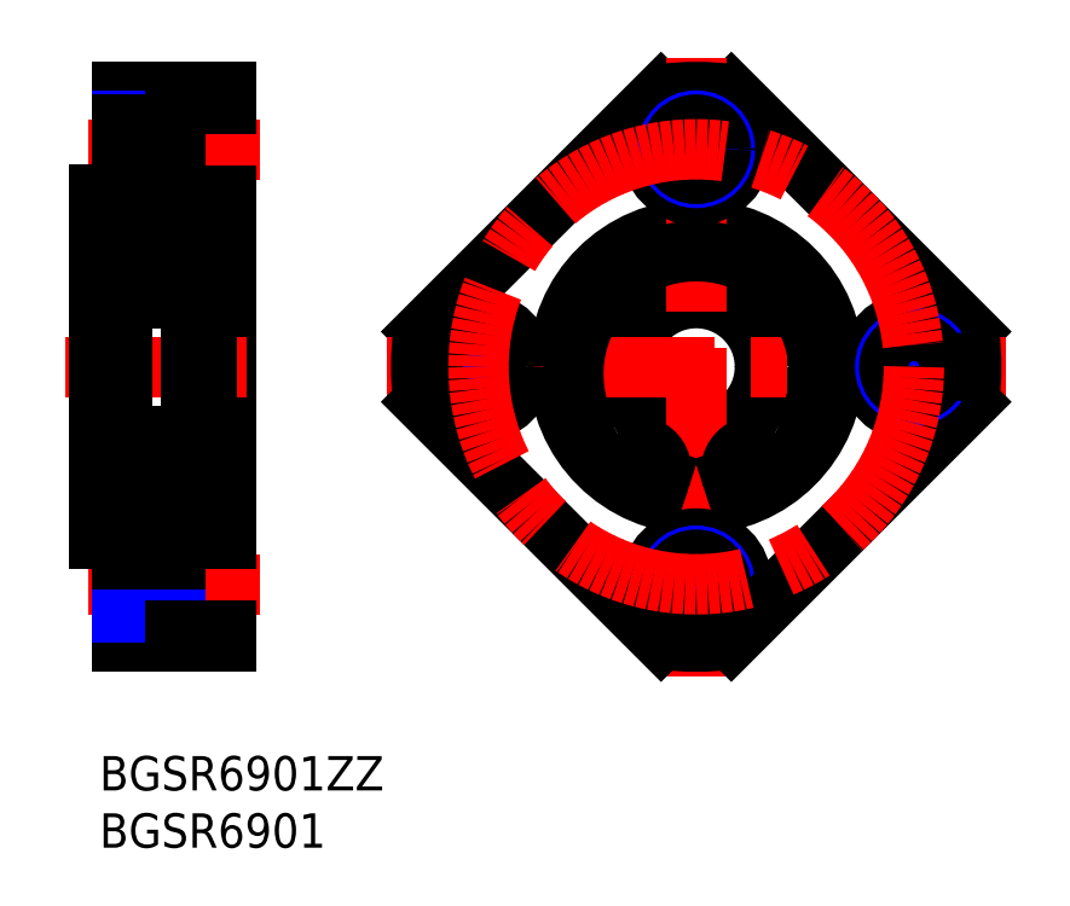
<metadata>
{"format":"dxf","ext":"dxf","renderer":"ezdxf+matplotlib","layout":"modelspace","background":"white","min_lineweight":24,"dpi":150}
</metadata>
<code>
0
SECTION
2
ENTITIES
0
INSERT
8
MSM_CONTINUOUS
2
*U4
10
0
20
0
30
0
0
INSERT
8
MSM_CONTINUOUS
2
*U5
10
0
20
0
30
0
0
LINE
8
MSM_CONTINUOUS
10
11
20
10
30
0
11
11
21
58
31
0
0
LINE
8
MSM_CONTINUOUS
10
2
20
18.7
30
0
11
2
21
10
31
0
0
LINE
8
MSM_CONTINUOUS
10
6.6
20
19
30
0
11
6.6
21
11
31
0
0
LINE
8
MSM_CENTER
10
14
20
15
30
0
11
-1
21
15
31
0
0
LINE
8
MSM_CONTINUOUS
10
2
20
10
30
0
11
11
21
10
31
0
0
LINE
8
MSM_CONTINUOUS
10
2
20
12.85
30
0
11
6.6
21
12.85
31
0
0
LINE
8
MSM_NARROW
10
2
20
12.5
30
0
11
6.6
21
12.5
31
0
0
LINE
8
MSM_CONTINUOUS
10
6.6
20
11
30
0
11
11
21
11
31
0
0
LINE
8
MSM_CENTER
10
-3
20
34
30
0
11
14
21
34
31
0
0
LINE
8
MSM_CONTINUOUS
10
3.6e-15
20
49
30
0
11
3.6e-15
21
19
31
0
0
LINE
8
MSM_NARROW
10
2
20
17.5
30
0
11
6.6
21
17.5
31
0
0
LINE
8
MSM_CONTINUOUS
10
2
20
17.15
30
0
11
6.6
21
17.15
31
0
0
LINE
8
MSM_CONTINUOUS
10
1.7
20
19
30
0
11
3.6e-15
21
19
31
0
0
ARC
8
MSM_CONTINUOUS
10
1.7
20
18.7
30
0
40
0.3
50
0
51
90
0
LINE
8
MSM_CONTINUOUS
10
3.6e-15
20
23.5
30
0
11
2
21
23.5
31
0
0
LINE
8
MSM_CONTINUOUS
10
6.6
20
19
30
0
11
11
21
19
31
0
0
LINE
8
MSM_CENTER
10
14
20
53
30
0
11
-1
21
53
31
0
0
LINE
8
MSM_CONTINUOUS
10
2
20
49.3
30
0
11
2
21
58
31
0
0
LINE
8
MSM_CONTINUOUS
10
6.6
20
56.97
30
0
11
6.6
21
48.97
31
0
0
LINE
8
MSM_NARROW
10
2
20
50.47
30
0
11
6.6
21
50.47
31
0
0
LINE
8
MSM_CONTINUOUS
10
2
20
50.82
30
0
11
6.6
21
50.82
31
0
0
LINE
8
MSM_CONTINUOUS
10
3.6e-15
20
44.5
30
0
11
2
21
44.5
31
0
0
LINE
8
MSM_CONTINUOUS
10
1.7
20
49
30
0
11
3.6e-15
21
49
31
0
0
ARC
8
MSM_CONTINUOUS
10
1.7
20
49.3
30
0
40
0.3
50
270
51
0
0
LINE
8
MSM_CONTINUOUS
10
6.6
20
48.97
30
0
11
11
21
48.97
31
0
0
LINE
8
MSM_CONTINUOUS
10
2
20
58
30
0
11
11
21
58
31
0
0
LINE
8
MSM_NARROW
10
2
20
55.47
30
0
11
6.6
21
55.47
31
0
0
LINE
8
MSM_CONTINUOUS
10
2
20
55.12
30
0
11
6.6
21
55.12
31
0
0
LINE
8
MSM_CONTINUOUS
10
6.6
20
56.97
30
0
11
11
21
56.97
31
0
0
CIRCLE
8
MSM_CONTINUOUS
10
52.07
20
34
30
0
40
12
0
LINE
8
MSM_CONTINUOUS
10
28.26
20
37.07
30
0
11
49
21
57.8
31
0
0
CIRCLE
8
MSM_CONTINUOUS
10
52.07
20
34
30
0
40
6
0
LINE
8
MSM_CONTINUOUS
10
75.87
20
37.07
30
0
11
55.13
21
57.8
31
0
0
LINE
8
MSM_CENTER
10
52.07
20
61
30
0
11
52.07
21
7
31
0
0
ARC
8
MSM_CONTINUOUS
10
52.07
20
34
30
0
40
24
50
262.7
51
277.3
0
CIRCLE
8
MSM_CONTINUOUS
10
52.07
20
15
30
0
40
4
0
CIRCLE
8
MSM_NARROW
10
52.07
20
15
30
0
40
2.5
0
CIRCLE
8
MSM_CONTINUOUS
10
52.07
20
15
30
0
40
2.15
0
LINE
8
MSM_CENTER
10
79.07
20
34
30
0
11
25.07
21
34
31
0
0
LINE
8
MSM_CONTINUOUS
10
28.26
20
30.93
30
0
11
49
21
10.2
31
0
0
CIRCLE
8
MSM_CONTINUOUS
10
33.07
20
34
30
0
40
2.15
0
CIRCLE
8
MSM_NARROW
10
33.07
20
34
30
0
40
2.5
0
CIRCLE
8
MSM_CONTINUOUS
10
33.07
20
34
30
0
40
4
0
ARC
8
MSM_CONTINUOUS
10
52.07
20
34
30
0
40
24
50
172.7
51
187.3
0
LINE
8
MSM_CONTINUOUS
10
75.87
20
30.93
30
0
11
55.13
21
10.2
31
0
0
CIRCLE
8
MSM_CONTINUOUS
10
71.07
20
34
30
0
40
4
0
CIRCLE
8
MSM_NARROW
10
71.07
20
34
30
0
40
2.5
0
CIRCLE
8
MSM_CONTINUOUS
10
71.07
20
34
30
0
40
2.15
0
ARC
8
MSM_CONTINUOUS
10
52.07
20
34
30
0
40
24
50
352.7
51
7.342
0
ARC
8
MSM_CONTINUOUS
10
52.07
20
34
30
0
40
24
50
82.66
51
97.34
0
CIRCLE
8
MSM_CONTINUOUS
10
52.07
20
53
30
0
40
4
0
CIRCLE
8
MSM_NARROW
10
52.07
20
53
30
0
40
2.5
0
CIRCLE
8
MSM_CONTINUOUS
10
52.07
20
53
30
0
40
2.15
0
LINE
8
MSM_CONTINUOUS
10
8
20
46.6
30
0.5
11
8
21
21.4
31
0.5
0
CIRCLE
8
MSM_CENTER
10
52.07
20
34
30
0
40
19
0
ARC
8
MSM_CONTINUOUS
10
57.18
20
24.72
30
0
40
2
50
198
51
249.5
0
LINE
8
MSM_CONTINUOUS
10
55.22
20
24.27
30
0
11
55.28
21
24.1
31
0
0
ARC
8
MSM_CONTINUOUS
10
57.27
20
24.94
30
0
40
2.15
50
62.1
51
198
0
ARC
8
MSM_CONTINUOUS
10
59.28
20
28.74
30
0
40
2.15
50
242.1
51
327.2
0
ARC
8
MSM_CONTINUOUS
10
52.07
20
33.37
30
0
40
10.72
50
327.2
51
212.8
0
ARC
8
MSM_CONTINUOUS
10
44.86
20
28.74
30
0
40
2.15
50
212.8
51
297.9
0
ARC
8
MSM_CONTINUOUS
10
46.87
20
24.94
30
0
40
2.15
50
342
51
117.9
0
LINE
8
MSM_CONTINUOUS
10
48.86
20
24.1
30
0
11
48.91
21
24.27
31
0
0
ARC
8
MSM_CONTINUOUS
10
46.95
20
24.72
30
0
40
2
50
290.5
51
342
0
CIRCLE
8
MSM_CONTINUOUS
10
57.27
20
24.94
30
0
40
1
0
CIRCLE
8
MSM_CONTINUOUS
10
46.87
20
24.94
30
0
40
1
0
LINE
8
MSM_CONTINUOUS
10
9.2
20
44.1
30
0.5
11
8
21
44.1
31
0.5
0
LINE
8
MSM_CONTINUOUS
10
9.2
20
27.09
30
0.5
11
8
21
27.09
31
0.5
0
LINE
8
MSM_CONTINUOUS
10
9.2
20
22.72
30
0.5
11
8
21
22.72
31
0.5
0
LINE
8
MSM_CONTINUOUS
10
9.35
20
46.6
30
0
11
9.35
21
21.4
31
0
0
LINE
8
MSM_CONTINUOUS
10
9.35
20
46.6
30
0.5
11
8
21
46.6
31
0.5
0
LINE
8
MSM_CONTINUOUS
10
9.35
20
21.4
30
0.5
11
8
21
21.4
31
0.5
0
LINE
8
MSM_CONTINUOUS
10
11
20
46
30
0
11
9.35
21
46
31
0
0
LINE
8
MSM_CONTINUOUS
10
11
20
22
30
0
11
9.35
21
22
31
0
0
LINE
8
MSM_CONTINUOUS
10
9.2
20
46.6
30
0
11
9.2
21
22.72
31
0
0
LINE
8
MSM_CONTINUOUS
10
2.3
20
22
30
0.5
11
8
21
22
31
0.5
0
LINE
8
MSM_CONTINUOUS
10
2.3
20
28
30
0.5
11
7.7
21
28
31
0.5
0
LINE
8
MSM_CONTINUOUS
10
2.3
20
40
30
0.5
11
7.7
21
40
31
0.5
0
LINE
8
MSM_CONTINUOUS
10
2.3
20
46
30
0.5
11
8
21
46
31
0.5
0
LINE
8
MSM_CONTINUOUS
10
2
20
45.7
30
0.5
11
2
21
22.3
31
0.5
0
CIRCLE
8
MSM_CONTINUOUS
10
5
20
43
30
0.5
40
1.587
0
LINE
8
MSM_CONTINUOUS
10
2.932
20
44.1
30
0.5
11
2.232
21
43.66
31
0.5
0
LINE
8
MSM_CONTINUOUS
10
3.132
20
43.99
30
0.5
11
2.432
21
43.55
31
0.5
0
LINE
8
MSM_CONTINUOUS
10
3.219
20
42
30
0.5
11
3.767
21
42
31
0.5
0
LINE
8
MSM_CONTINUOUS
10
2.961
20
41.48
30
0.5
11
3.125
21
41.93
31
0.5
0
LINE
8
MSM_CONTINUOUS
10
2.1
20
41.7
30
0.5
11
2.35
21
41.7
31
0.5
0
ARC
8
MSM_CONTINUOUS
10
2.1
20
41.6
30
0.5
40
0.1
50
90
51
180
0
LINE
8
MSM_CONTINUOUS
10
2.737
20
41.35
30
0.5
11
2.773
21
41.35
31
0.5
0
LINE
8
MSM_CONTINUOUS
10
2.35
20
41.7
30
0.5
11
2.584
21
41.42
31
0.5
0
ARC
8
MSM_CONTINUOUS
10
2.737
20
41.55
30
0.5
40
0.2
50
220
51
270
0
ARC
8
MSM_CONTINUOUS
10
2.773
20
41.55
30
0.5
40
0.2
50
270
51
340.1
0
ARC
8
MSM_CONTINUOUS
10
2.432
20
42.05
30
0.5
40
0.2
50
180
51
270
0
LINE
8
MSM_CONTINUOUS
10
2.232
20
43.66
30
0.5
11
2.232
21
42.05
31
0.5
0
LINE
8
MSM_CONTINUOUS
10
2.432
20
43.55
30
0.5
11
2.432
21
42.05
31
0.5
0
LINE
8
MSM_CONTINUOUS
10
2.882
20
42.05
30
0.5
11
2.432
21
42.05
31
0.5
0
LINE
8
MSM_CONTINUOUS
10
2.432
20
41.85
30
0.5
11
2.882
21
41.85
31
0.5
0
LINE
8
MSM_CONTINUOUS
10
2.882
20
41.85
30
0.5
11
2.882
21
42.05
31
0.5
0
ARC
8
MSM_CONTINUOUS
10
3.219
20
41.9
30
0.5
40
0.1
50
90
51
160.1
0
LINE
8
MSM_CONTINUOUS
10
3.253
20
44
30
0.5
11
3.767
21
44
31
0.5
0
LINE
8
MSM_CONTINUOUS
10
2.1
20
44.7
30
0.5
11
2.41
21
44.7
31
0.5
0
ARC
8
MSM_CONTINUOUS
10
2.1
20
44.8
30
0.5
40
0.1
50
180
51
270
0
ARC
8
MSM_CONTINUOUS
10
2.8
20
44.7
30
0.5
40
0.3
50
4.935
51
140
0
ARC
8
MSM_CONTINUOUS
10
2.8
20
44.7
30
0.5
40
0.1
50
3.086
51
140
0
LINE
8
MSM_CONTINUOUS
10
2.705
20
44.43
30
0.5
11
2.563
21
44.57
31
0.5
0
LINE
8
MSM_CONTINUOUS
10
2.563
20
44.29
30
0.5
11
2.705
21
44.43
31
0.5
0
LINE
8
MSM_CONTINUOUS
10
2.563
20
44.29
30
0.5
11
2.422
21
44.43
31
0.5
0
ARC
8
MSM_CONTINUOUS
10
2.563
20
44.57
30
0.5
40
0.2
50
140
51
225
0
LINE
8
MSM_CONTINUOUS
10
2.41
20
44.7
30
0.5
11
2.57
21
44.89
31
0.5
0
LINE
8
MSM_CONTINUOUS
10
2.563
20
44.57
30
0.5
11
2.723
21
44.76
31
0.5
0
LINE
8
MSM_CONTINUOUS
10
3.132
20
44.33
30
0.5
11
3.132
21
43.99
31
0.5
0
LINE
8
MSM_CONTINUOUS
10
2.899
20
44.7
30
0.5
11
2.932
21
44.1
31
0.5
0
LINE
8
MSM_CONTINUOUS
10
3.098
20
44.72
30
0.5
11
3.153
21
44.09
31
0.5
0
ARC
8
MSM_CONTINUOUS
10
3.253
20
44.1
30
0.5
40
0.1
50
184.9
51
270
0
ARC
8
MSM_CONTINUOUS
10
2.3
20
45.7
30
0.5
40
0.3
50
90
51
180
0
ARC
8
MSM_CONTINUOUS
10
7.7
20
45.7
30
0.5
40
0.3
50
0
51
90
0
ARC
8
MSM_CONTINUOUS
10
7.7
20
40.3
30
0.5
40
0.3
50
270
51
0
0
ARC
8
MSM_CONTINUOUS
10
2.3
20
40.3
30
0.5
40
0.3
50
180
51
270
0
ARC
8
MSM_CONTINUOUS
10
2.3
20
22.3
30
0.5
40
0.3
50
180
51
270
0
ARC
8
MSM_CONTINUOUS
10
7.7
20
22.3
30
0.5
40
0.3
50
270
51
0
0
ARC
8
MSM_CONTINUOUS
10
7.7
20
27.7
30
0.5
40
0.3
50
0
51
90
0
ARC
8
MSM_CONTINUOUS
10
2.3
20
27.7
30
0.5
40
0.3
50
90
51
180
0
LINE
8
MSM_CONTINUOUS
10
7.068
20
44.1
30
0.5
11
7.768
21
43.66
31
0.5
0
LINE
8
MSM_CONTINUOUS
10
6.868
20
43.99
30
0.5
11
7.568
21
43.55
31
0.5
0
LINE
8
MSM_CONTINUOUS
10
6.781
20
42
30
0.5
11
6.233
21
42
31
0.5
0
LINE
8
MSM_CONTINUOUS
10
7.039
20
41.48
30
0.5
11
6.875
21
41.93
31
0.5
0
LINE
8
MSM_CONTINUOUS
10
7.9
20
41.7
30
0.5
11
7.65
21
41.7
31
0.5
0
ARC
8
MSM_CONTINUOUS
10
7.9
20
41.6
30
0.5
40
0.1
50
0
51
90
0
LINE
8
MSM_CONTINUOUS
10
7.263
20
41.35
30
0.5
11
7.227
21
41.35
31
0.5
0
LINE
8
MSM_CONTINUOUS
10
7.65
20
41.7
30
0.5
11
7.416
21
41.42
31
0.5
0
ARC
8
MSM_CONTINUOUS
10
7.263
20
41.55
30
0.5
40
0.2
50
270
51
320
0
ARC
8
MSM_CONTINUOUS
10
7.227
20
41.55
30
0.5
40
0.2
50
199.9
51
270
0
ARC
8
MSM_CONTINUOUS
10
7.568
20
42.05
30
0.5
40
0.2
50
270
51
0
0
LINE
8
MSM_CONTINUOUS
10
7.768
20
43.66
30
0.5
11
7.768
21
42.05
31
0.5
0
LINE
8
MSM_CONTINUOUS
10
7.568
20
43.55
30
0.5
11
7.568
21
42.05
31
0.5
0
LINE
8
MSM_CONTINUOUS
10
7.118
20
42.05
30
0.5
11
7.568
21
42.05
31
0.5
0
LINE
8
MSM_CONTINUOUS
10
7.568
20
41.85
30
0.5
11
7.118
21
41.85
31
0.5
0
LINE
8
MSM_CONTINUOUS
10
7.118
20
41.85
30
0.5
11
7.118
21
42.05
31
0.5
0
ARC
8
MSM_CONTINUOUS
10
6.781
20
41.9
30
0.5
40
0.1
50
19.94
51
90
0
LINE
8
MSM_CONTINUOUS
10
6.747
20
44
30
0.5
11
6.233
21
44
31
0.5
0
LINE
8
MSM_CONTINUOUS
10
7.9
20
44.7
30
0.5
11
7.59
21
44.7
31
0.5
0
ARC
8
MSM_CONTINUOUS
10
7.9
20
44.8
30
0.5
40
0.1
50
270
51
0
0
ARC
8
MSM_CONTINUOUS
10
7.2
20
44.7
30
0.5
40
0.3
50
40.01
51
175.1
0
ARC
8
MSM_CONTINUOUS
10
7.2
20
44.7
30
0.5
40
0.1
50
40.04
51
176.9
0
LINE
8
MSM_CONTINUOUS
10
7.295
20
44.43
30
0.5
11
7.437
21
44.57
31
0.5
0
LINE
8
MSM_CONTINUOUS
10
7.437
20
44.29
30
0.5
11
7.295
21
44.43
31
0.5
0
LINE
8
MSM_CONTINUOUS
10
7.437
20
44.29
30
0.5
11
7.578
21
44.43
31
0.5
0
ARC
8
MSM_CONTINUOUS
10
7.437
20
44.57
30
0.5
40
0.2
50
315
51
40.01
0
LINE
8
MSM_CONTINUOUS
10
7.59
20
44.7
30
0.5
11
7.43
21
44.89
31
0.5
0
LINE
8
MSM_CONTINUOUS
10
7.437
20
44.57
30
0.5
11
7.277
21
44.76
31
0.5
0
LINE
8
MSM_CONTINUOUS
10
6.868
20
44.33
30
0.5
11
6.868
21
43.99
31
0.5
0
LINE
8
MSM_CONTINUOUS
10
7.101
20
44.7
30
0.5
11
7.068
21
44.1
31
0.5
0
LINE
8
MSM_CONTINUOUS
10
6.902
20
44.72
30
0.5
11
6.847
21
44.09
31
0.5
0
ARC
8
MSM_CONTINUOUS
10
6.747
20
44.1
30
0.5
40
0.1
50
270
51
355.1
0
CIRCLE
8
MSM_CONTINUOUS
10
5
20
25
30
0.5
40
1.587
0
LINE
8
MSM_CONTINUOUS
10
2.932
20
23.9
30
0.5
11
2.232
21
24.34
31
0.5
0
LINE
8
MSM_CONTINUOUS
10
3.132
20
24.01
30
0.5
11
2.432
21
24.45
31
0.5
0
LINE
8
MSM_CONTINUOUS
10
3.219
20
26
30
0.5
11
3.767
21
26
31
0.5
0
LINE
8
MSM_CONTINUOUS
10
2.961
20
26.52
30
0.5
11
3.125
21
26.07
31
0.5
0
LINE
8
MSM_CONTINUOUS
10
2.1
20
26.3
30
0.5
11
2.35
21
26.3
31
0.5
0
ARC
8
MSM_CONTINUOUS
10
2.1
20
26.4
30
0.5
40
0.1
50
180
51
270
0
LINE
8
MSM_CONTINUOUS
10
2.737
20
26.65
30
0.5
11
2.773
21
26.65
31
0.5
0
LINE
8
MSM_CONTINUOUS
10
2.35
20
26.3
30
0.5
11
2.584
21
26.58
31
0.5
0
ARC
8
MSM_CONTINUOUS
10
2.737
20
26.45
30
0.5
40
0.2
50
90
51
140
0
ARC
8
MSM_CONTINUOUS
10
2.773
20
26.45
30
0.5
40
0.2
50
19.94
51
90
0
ARC
8
MSM_CONTINUOUS
10
2.432
20
25.95
30
0.5
40
0.2
50
90
51
180
0
LINE
8
MSM_CONTINUOUS
10
2.232
20
24.34
30
0.5
11
2.232
21
25.95
31
0.5
0
LINE
8
MSM_CONTINUOUS
10
2.432
20
24.45
30
0.5
11
2.432
21
25.95
31
0.5
0
LINE
8
MSM_CONTINUOUS
10
2.882
20
25.95
30
0.5
11
2.432
21
25.95
31
0.5
0
LINE
8
MSM_CONTINUOUS
10
2.432
20
26.15
30
0.5
11
2.882
21
26.15
31
0.5
0
LINE
8
MSM_CONTINUOUS
10
2.882
20
26.15
30
0.5
11
2.882
21
25.95
31
0.5
0
ARC
8
MSM_CONTINUOUS
10
3.219
20
26.1
30
0.5
40
0.1
50
199.9
51
270
0
LINE
8
MSM_CONTINUOUS
10
3.253
20
24
30
0.5
11
3.767
21
24
31
0.5
0
LINE
8
MSM_CONTINUOUS
10
2.1
20
23.3
30
0.5
11
2.41
21
23.3
31
0.5
0
ARC
8
MSM_CONTINUOUS
10
2.1
20
23.2
30
0.5
40
0.1
50
90
51
180
0
ARC
8
MSM_CONTINUOUS
10
2.8
20
23.3
30
0.5
40
0.3
50
220
51
355.1
0
ARC
8
MSM_CONTINUOUS
10
2.8
20
23.3
30
0.5
40
0.1
50
220
51
356.9
0
LINE
8
MSM_CONTINUOUS
10
2.705
20
23.57
30
0.5
11
2.563
21
23.43
31
0.5
0
LINE
8
MSM_CONTINUOUS
10
2.563
20
23.71
30
0.5
11
2.705
21
23.57
31
0.5
0
LINE
8
MSM_CONTINUOUS
10
2.563
20
23.71
30
0.5
11
2.422
21
23.57
31
0.5
0
ARC
8
MSM_CONTINUOUS
10
2.563
20
23.43
30
0.5
40
0.2
50
135
51
220
0
LINE
8
MSM_CONTINUOUS
10
2.41
20
23.3
30
0.5
11
2.57
21
23.11
31
0.5
0
LINE
8
MSM_CONTINUOUS
10
2.563
20
23.43
30
0.5
11
2.723
21
23.24
31
0.5
0
LINE
8
MSM_CONTINUOUS
10
3.132
20
23.67
30
0.5
11
3.132
21
24.01
31
0.5
0
LINE
8
MSM_CONTINUOUS
10
2.899
20
23.3
30
0.5
11
2.932
21
23.9
31
0.5
0
LINE
8
MSM_CONTINUOUS
10
3.098
20
23.28
30
0.5
11
3.153
21
23.91
31
0.5
0
ARC
8
MSM_CONTINUOUS
10
3.253
20
23.9
30
0.5
40
0.1
50
90
51
175.1
0
LINE
8
MSM_CONTINUOUS
10
7.068
20
23.9
30
0.5
11
7.768
21
24.34
31
0.5
0
LINE
8
MSM_CONTINUOUS
10
6.868
20
24.01
30
0.5
11
7.568
21
24.45
31
0.5
0
LINE
8
MSM_CONTINUOUS
10
6.781
20
26
30
0.5
11
6.233
21
26
31
0.5
0
LINE
8
MSM_CONTINUOUS
10
7.039
20
26.52
30
0.5
11
6.875
21
26.07
31
0.5
0
LINE
8
MSM_CONTINUOUS
10
7.9
20
26.3
30
0.5
11
7.65
21
26.3
31
0.5
0
ARC
8
MSM_CONTINUOUS
10
7.9
20
26.4
30
0.5
40
0.1
50
270
51
0
0
LINE
8
MSM_CONTINUOUS
10
7.263
20
26.65
30
0.5
11
7.227
21
26.65
31
0.5
0
LINE
8
MSM_CONTINUOUS
10
7.65
20
26.3
30
0.5
11
7.416
21
26.58
31
0.5
0
ARC
8
MSM_CONTINUOUS
10
7.263
20
26.45
30
0.5
40
0.2
50
39.99
51
90
0
ARC
8
MSM_CONTINUOUS
10
7.227
20
26.45
30
0.5
40
0.2
50
90
51
160.1
0
ARC
8
MSM_CONTINUOUS
10
7.568
20
25.95
30
0.5
40
0.2
50
0
51
90
0
LINE
8
MSM_CONTINUOUS
10
7.768
20
24.34
30
0.5
11
7.768
21
25.95
31
0.5
0
LINE
8
MSM_CONTINUOUS
10
7.568
20
24.45
30
0.5
11
7.568
21
25.95
31
0.5
0
LINE
8
MSM_CONTINUOUS
10
7.118
20
25.95
30
0.5
11
7.568
21
25.95
31
0.5
0
LINE
8
MSM_CONTINUOUS
10
7.568
20
26.15
30
0.5
11
7.118
21
26.15
31
0.5
0
LINE
8
MSM_CONTINUOUS
10
7.118
20
26.15
30
0.5
11
7.118
21
25.95
31
0.5
0
ARC
8
MSM_CONTINUOUS
10
6.781
20
26.1
30
0.5
40
0.1
50
270
51
340.1
0
LINE
8
MSM_CONTINUOUS
10
6.747
20
24
30
0.5
11
6.233
21
24
31
0.5
0
LINE
8
MSM_CONTINUOUS
10
7.9
20
23.3
30
0.5
11
7.59
21
23.3
31
0.5
0
ARC
8
MSM_CONTINUOUS
10
7.9
20
23.2
30
0.5
40
0.1
50
0
51
90
0
ARC
8
MSM_CONTINUOUS
10
7.2
20
23.3
30
0.5
40
0.3
50
184.9
51
320
0
ARC
8
MSM_CONTINUOUS
10
7.2
20
23.3
30
0.5
40
0.1
50
183.1
51
320
0
LINE
8
MSM_CONTINUOUS
10
7.295
20
23.57
30
0.5
11
7.437
21
23.43
31
0.5
0
LINE
8
MSM_CONTINUOUS
10
7.437
20
23.71
30
0.5
11
7.295
21
23.57
31
0.5
0
LINE
8
MSM_CONTINUOUS
10
7.437
20
23.71
30
0.5
11
7.578
21
23.57
31
0.5
0
ARC
8
MSM_CONTINUOUS
10
7.437
20
23.43
30
0.5
40
0.2
50
320
51
45
0
LINE
8
MSM_CONTINUOUS
10
7.59
20
23.3
30
0.5
11
7.43
21
23.11
31
0.5
0
LINE
8
MSM_CONTINUOUS
10
7.437
20
23.43
30
0.5
11
7.277
21
23.24
31
0.5
0
LINE
8
MSM_CONTINUOUS
10
6.868
20
23.67
30
0.5
11
6.868
21
24.01
31
0.5
0
LINE
8
MSM_CONTINUOUS
10
7.101
20
23.3
30
0.5
11
7.068
21
23.9
31
0.5
0
LINE
8
MSM_CONTINUOUS
10
6.902
20
23.28
30
0.5
11
6.847
21
23.91
31
0.5
0
ARC
8
MSM_CONTINUOUS
10
6.747
20
23.9
30
0.5
40
0.1
50
4.935
51
90
0
ENDSEC
0
EOF

</code>
